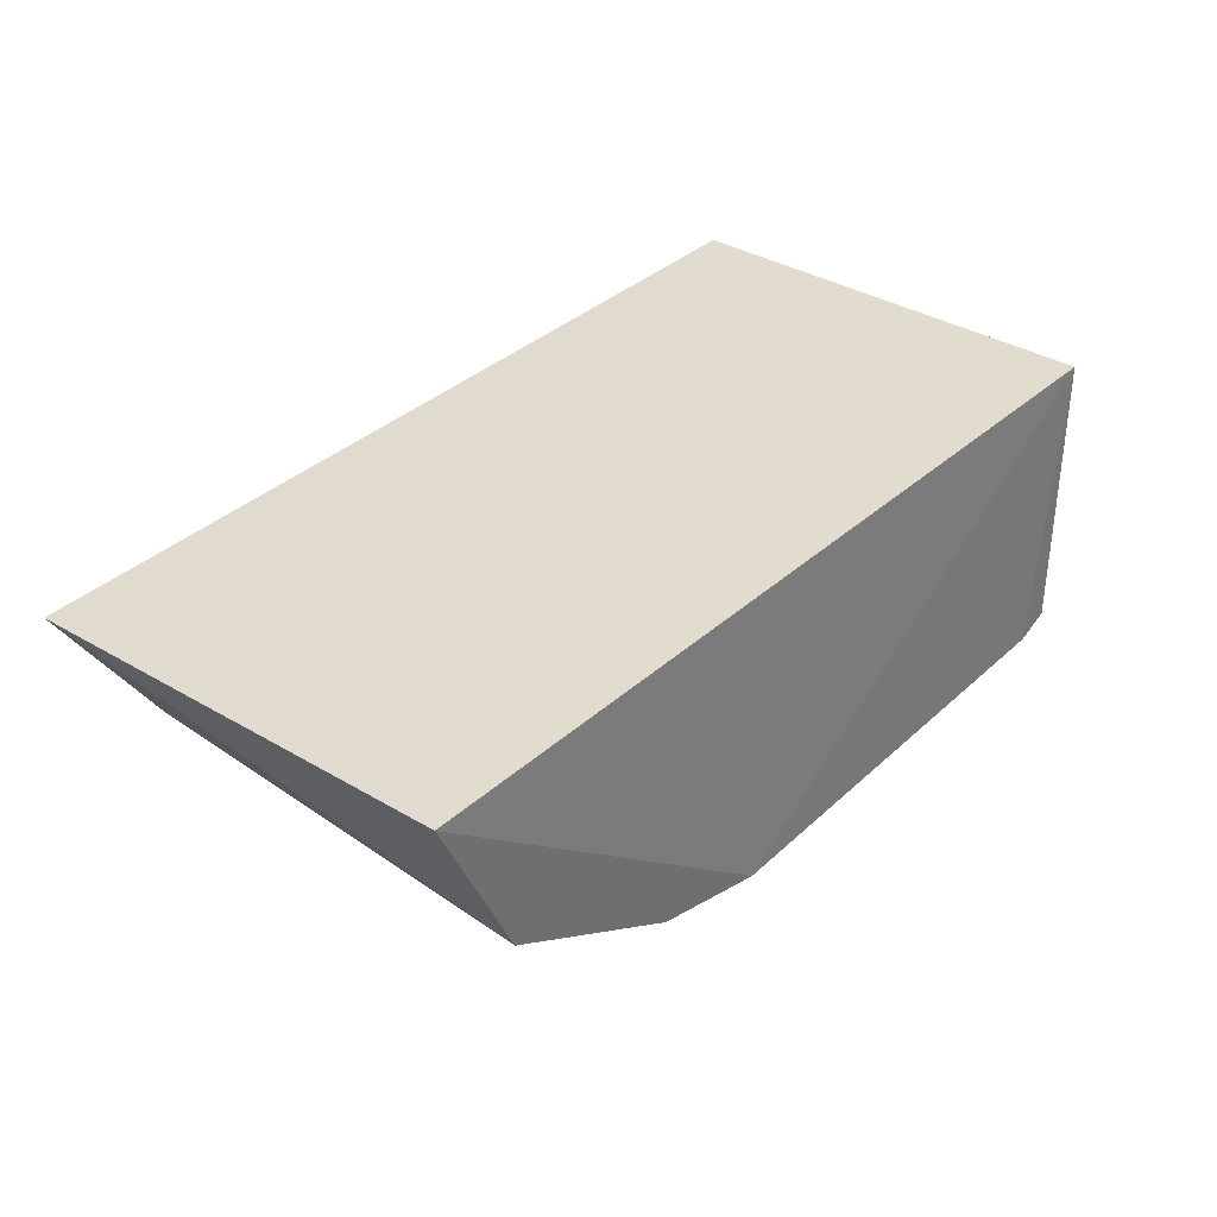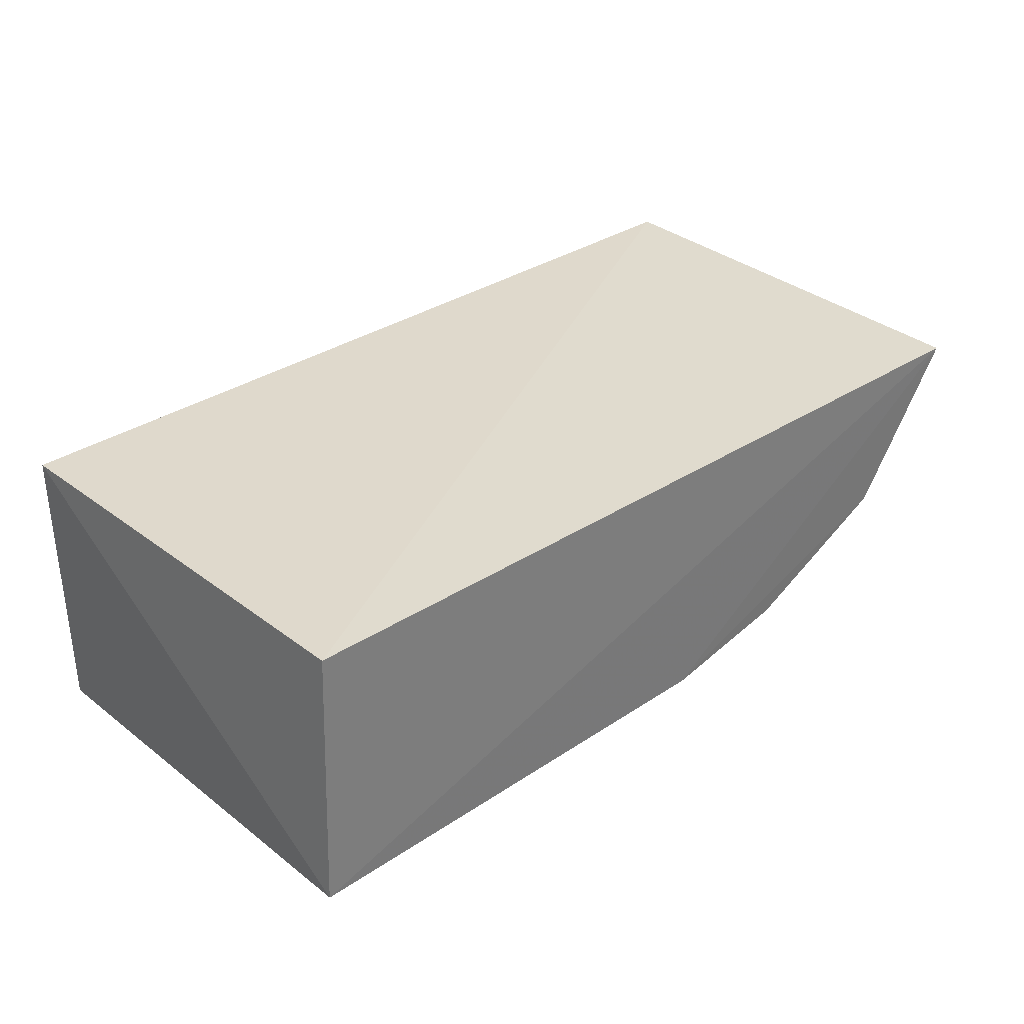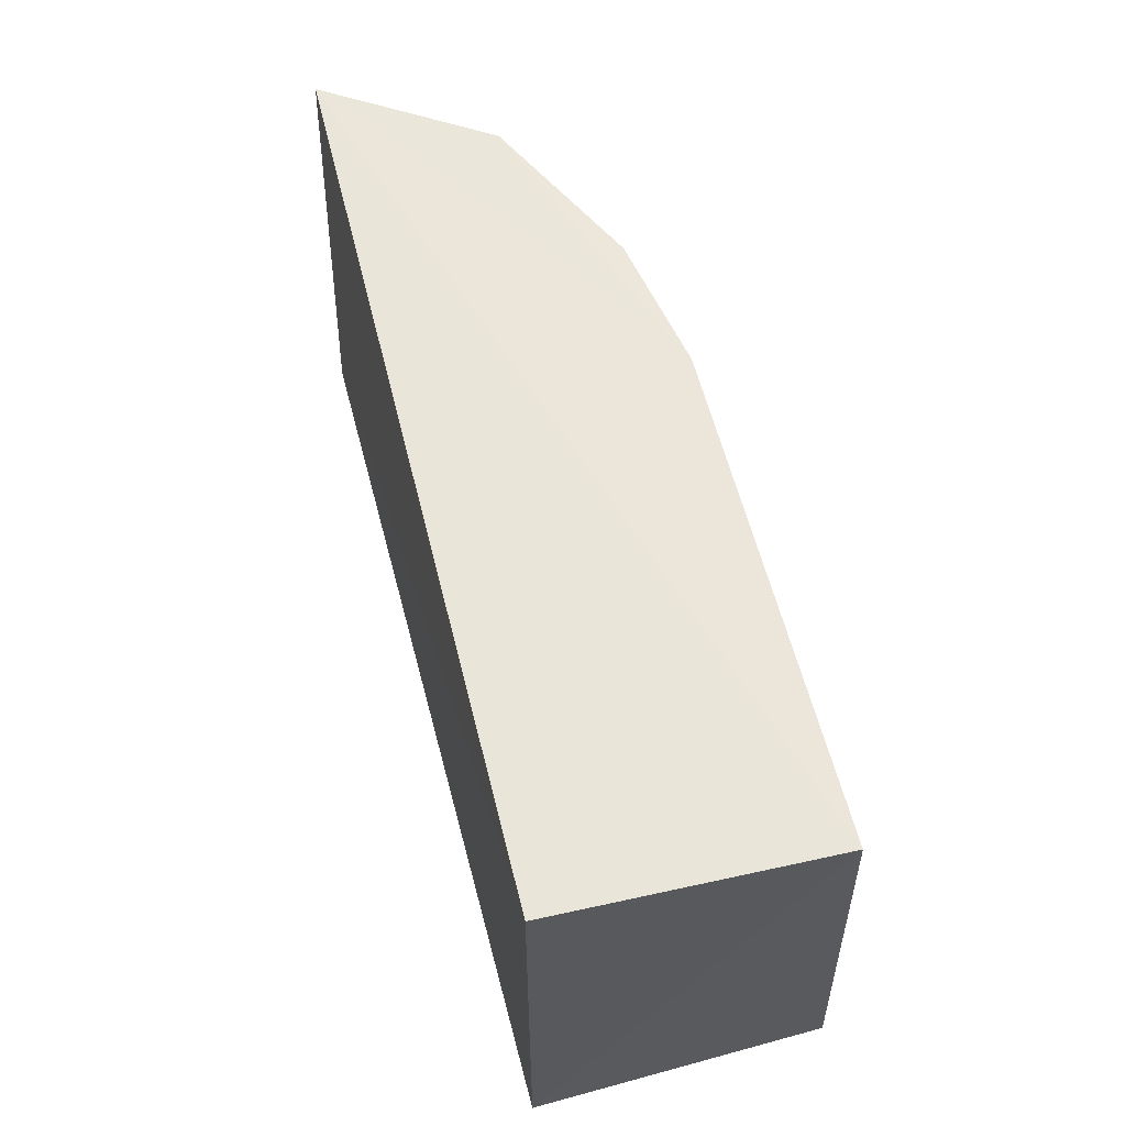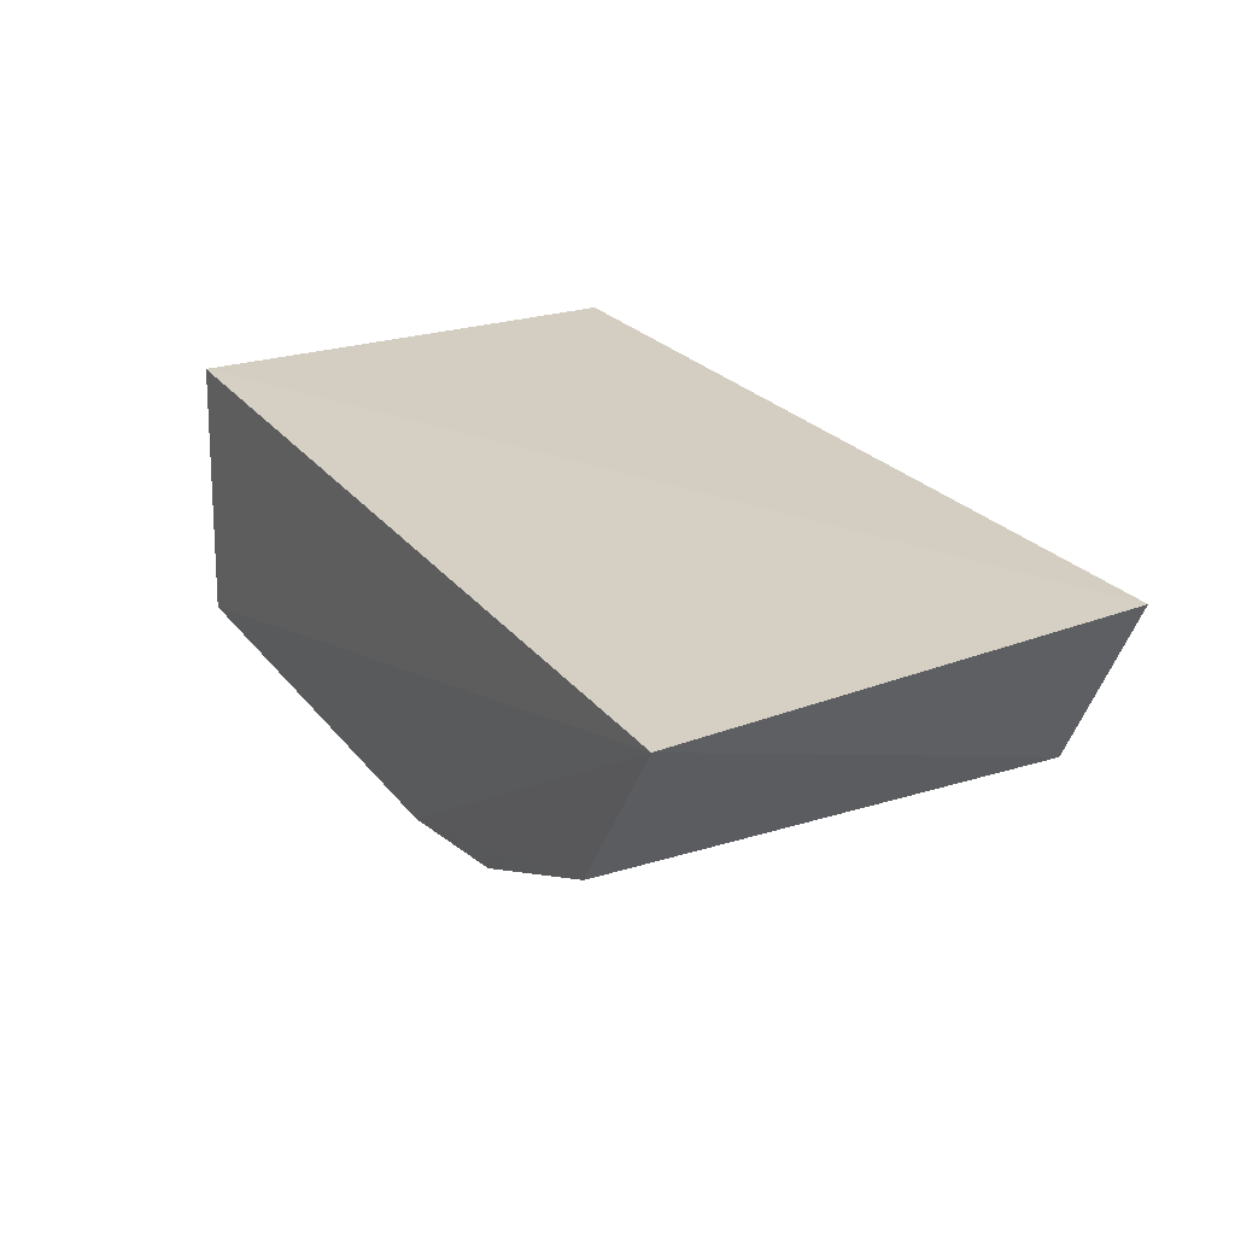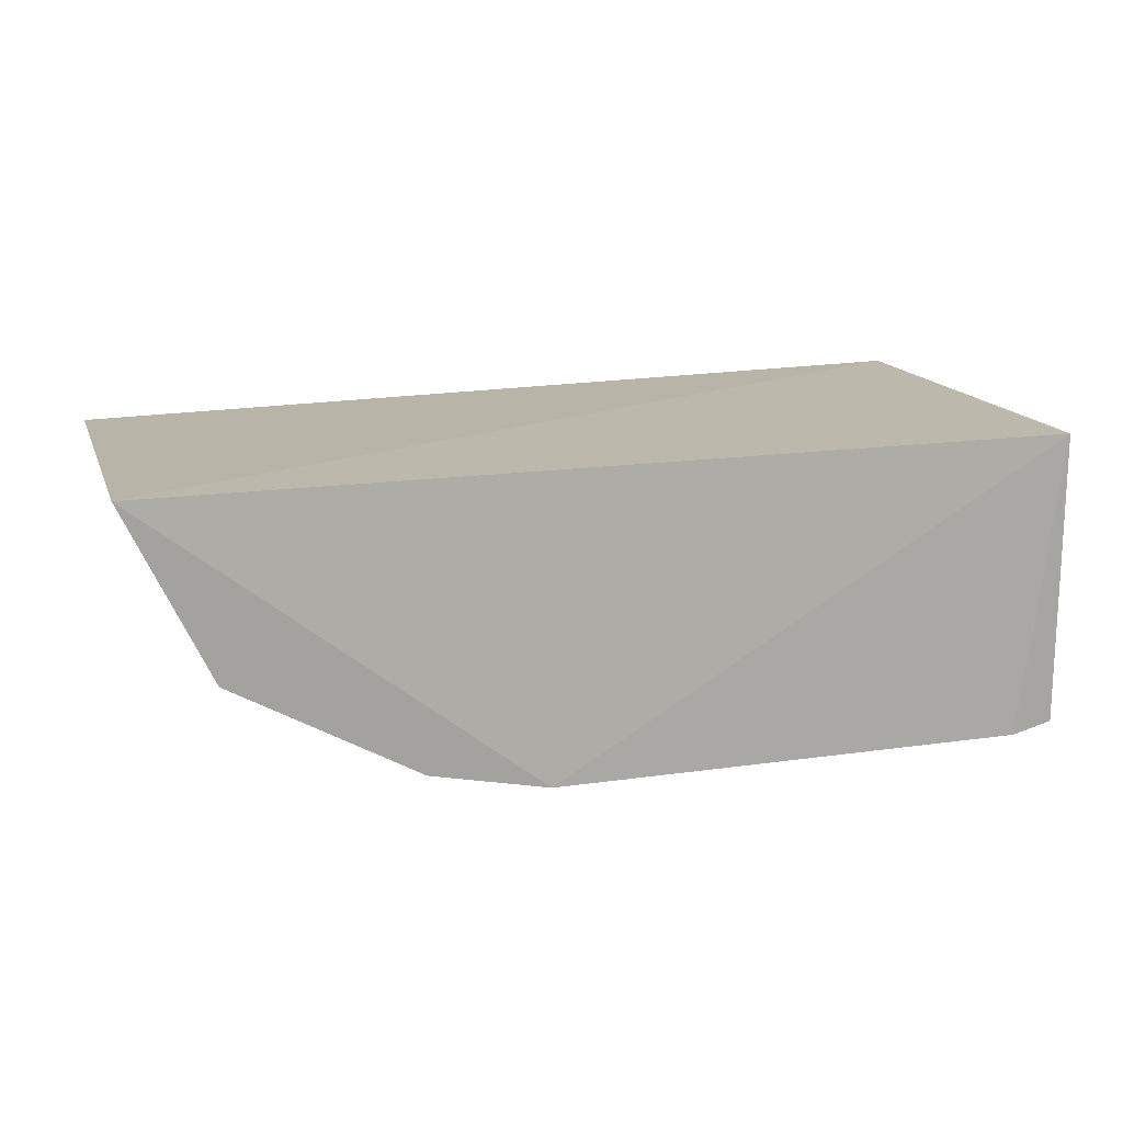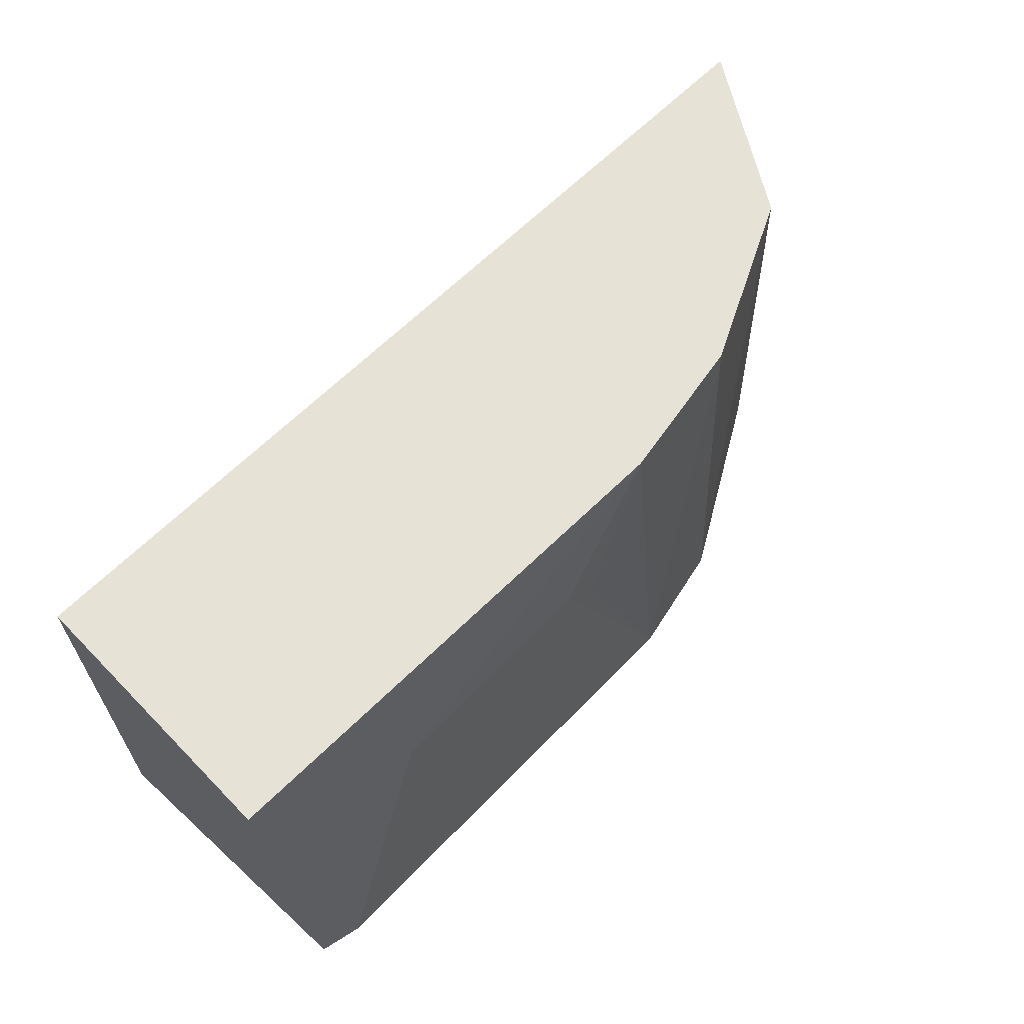
<metadata>
{"format":"obj","ext":"obj","renderer":"f3d","projection":"perspective","resolution":1024,"background":"white","views":[{"elev":34.4,"azim":130.4,"up":"+Y"},{"elev":32.7,"azim":-43.7,"up":"+Y"},{"elev":57.7,"azim":-105.3,"up":"+Z"},{"elev":24.3,"azim":60.8,"up":"+Y"},{"elev":14.9,"azim":164.6,"up":"+Y"},{"elev":63.7,"azim":-46.7,"up":"+Z"}]}
</metadata>
<code>
v 0.1407 -0.122 -0.236
v 0.2509 -0.02052 -0.4178
v 0.252 -0.02621 -0.235
v -0.1136 -0.0165 -0.2348
v -0.1125 -0.1339 -0.4173
v -0.1188 -0.1252 -0.2334
v 0.2173 -0.09056 -0.4168
v -0.1136 -0.0165 -0.4167
v 0.08261 -0.131 -0.2352
v 0.2091 -0.09073 -0.2361
v 0.0962 -0.1393 -0.4219
v -0.05174 -0.1363 -0.281
v 0.1432 -0.1306 -0.4195
v -0.09576 -0.1377 -0.4188
v 0.03694 -0.1367 -0.2811
v 0.05192 -0.1364 -0.2961
f 3 2 4
f 6 3 4
f 7 2 3
f 8 4 2
f 8 6 4
f 8 5 6
f 9 3 6
f 10 7 3
f 10 9 1
f 10 3 9
f 11 2 7
f 11 8 2
f 11 1 9
f 12 9 6
f 13 10 1
f 13 7 10
f 13 11 7
f 13 1 11
f 14 5 8
f 14 8 11
f 14 11 12
f 14 12 6
f 14 6 5
f 15 12 11
f 15 9 12
f 16 15 11
f 16 11 9
f 16 9 15

</code>
